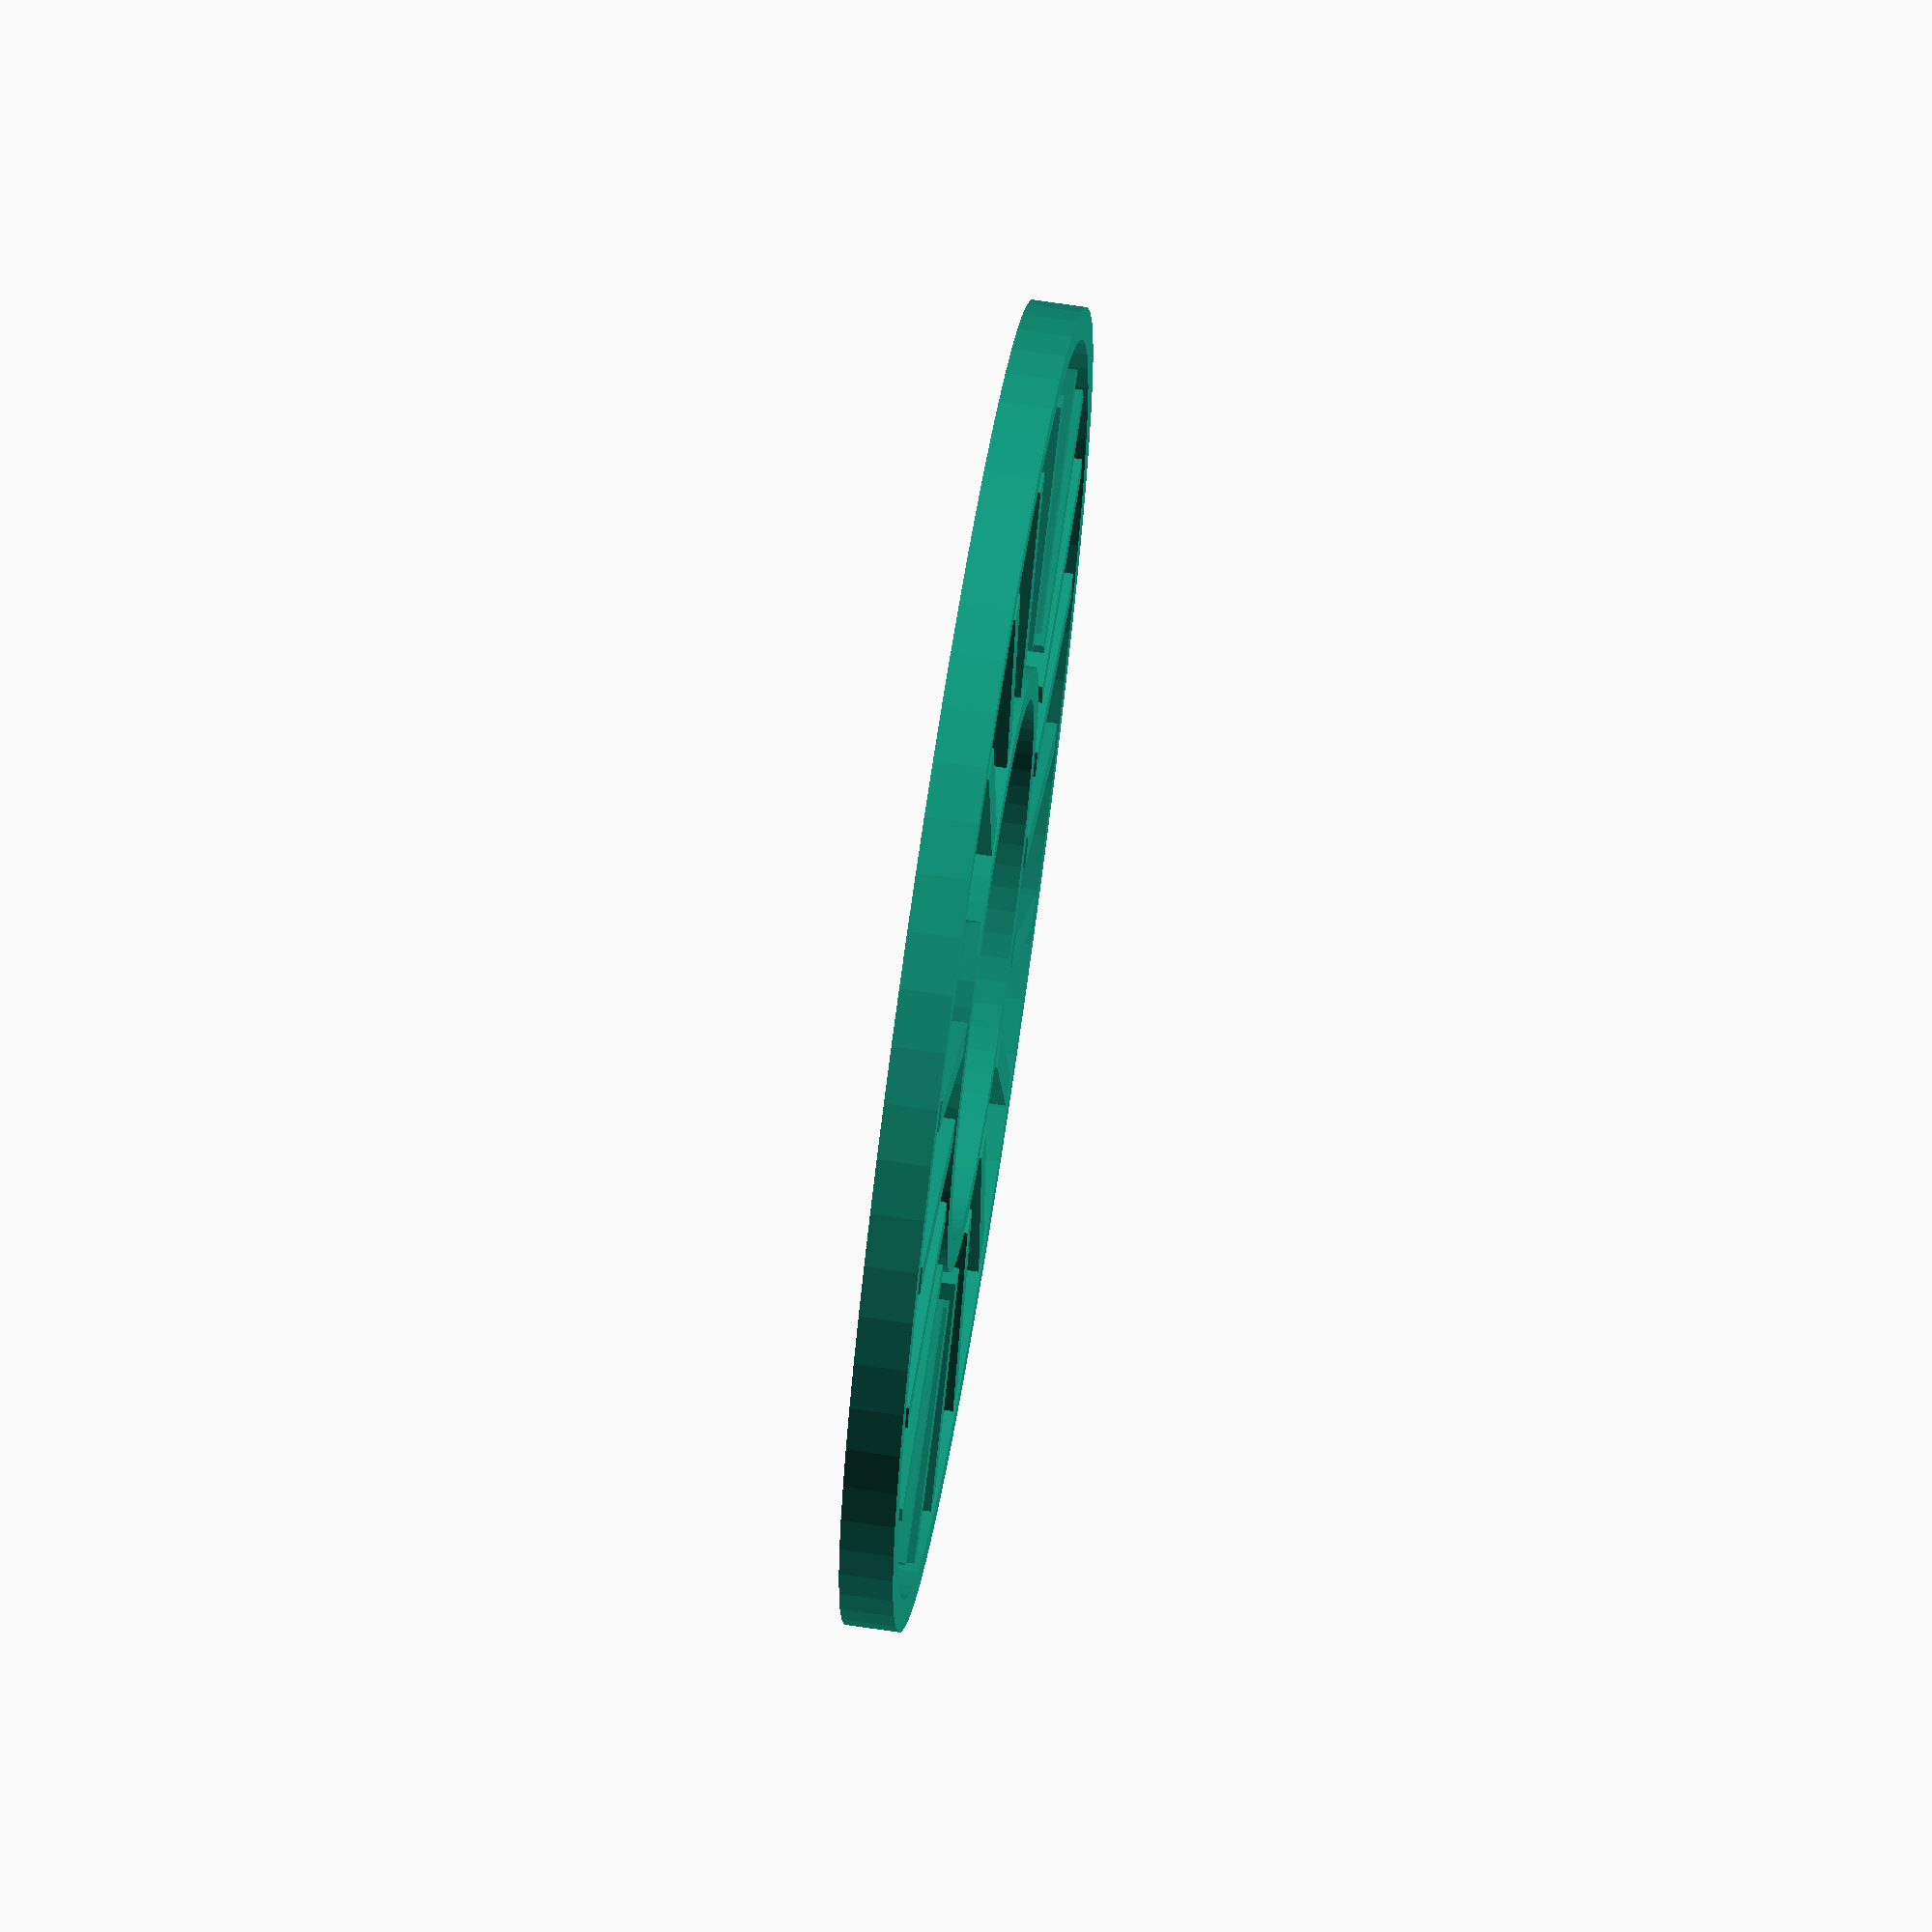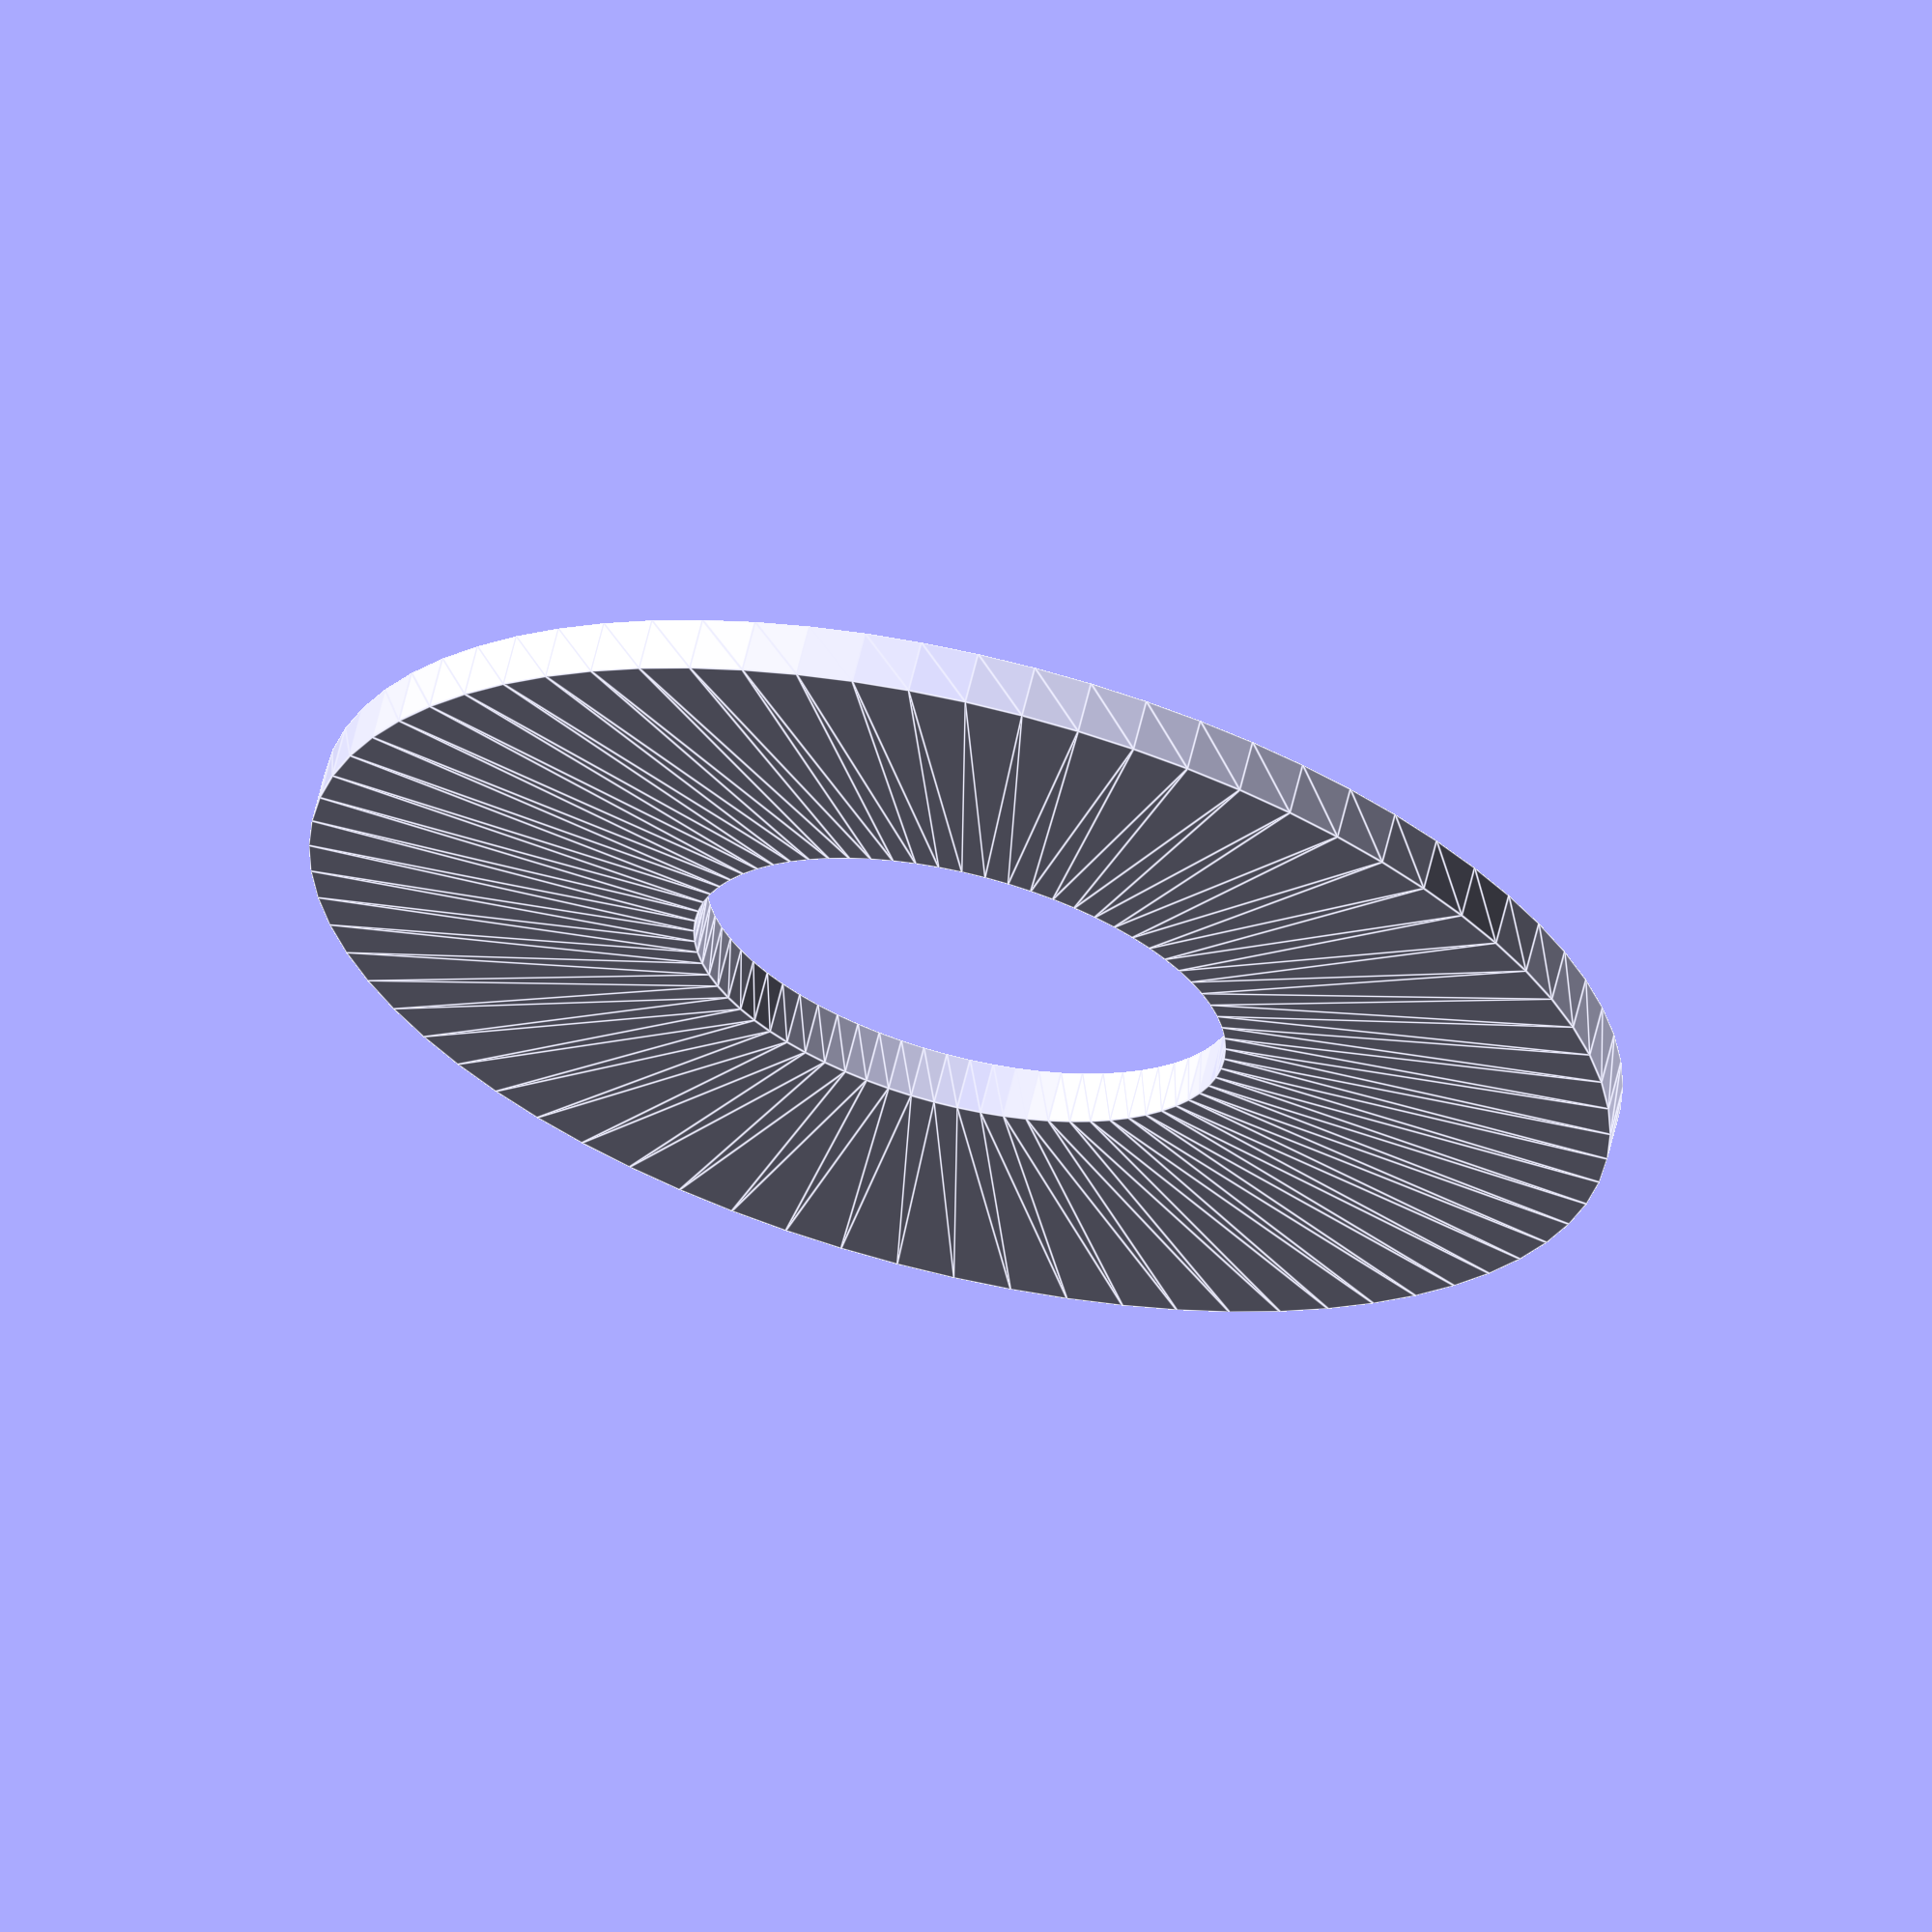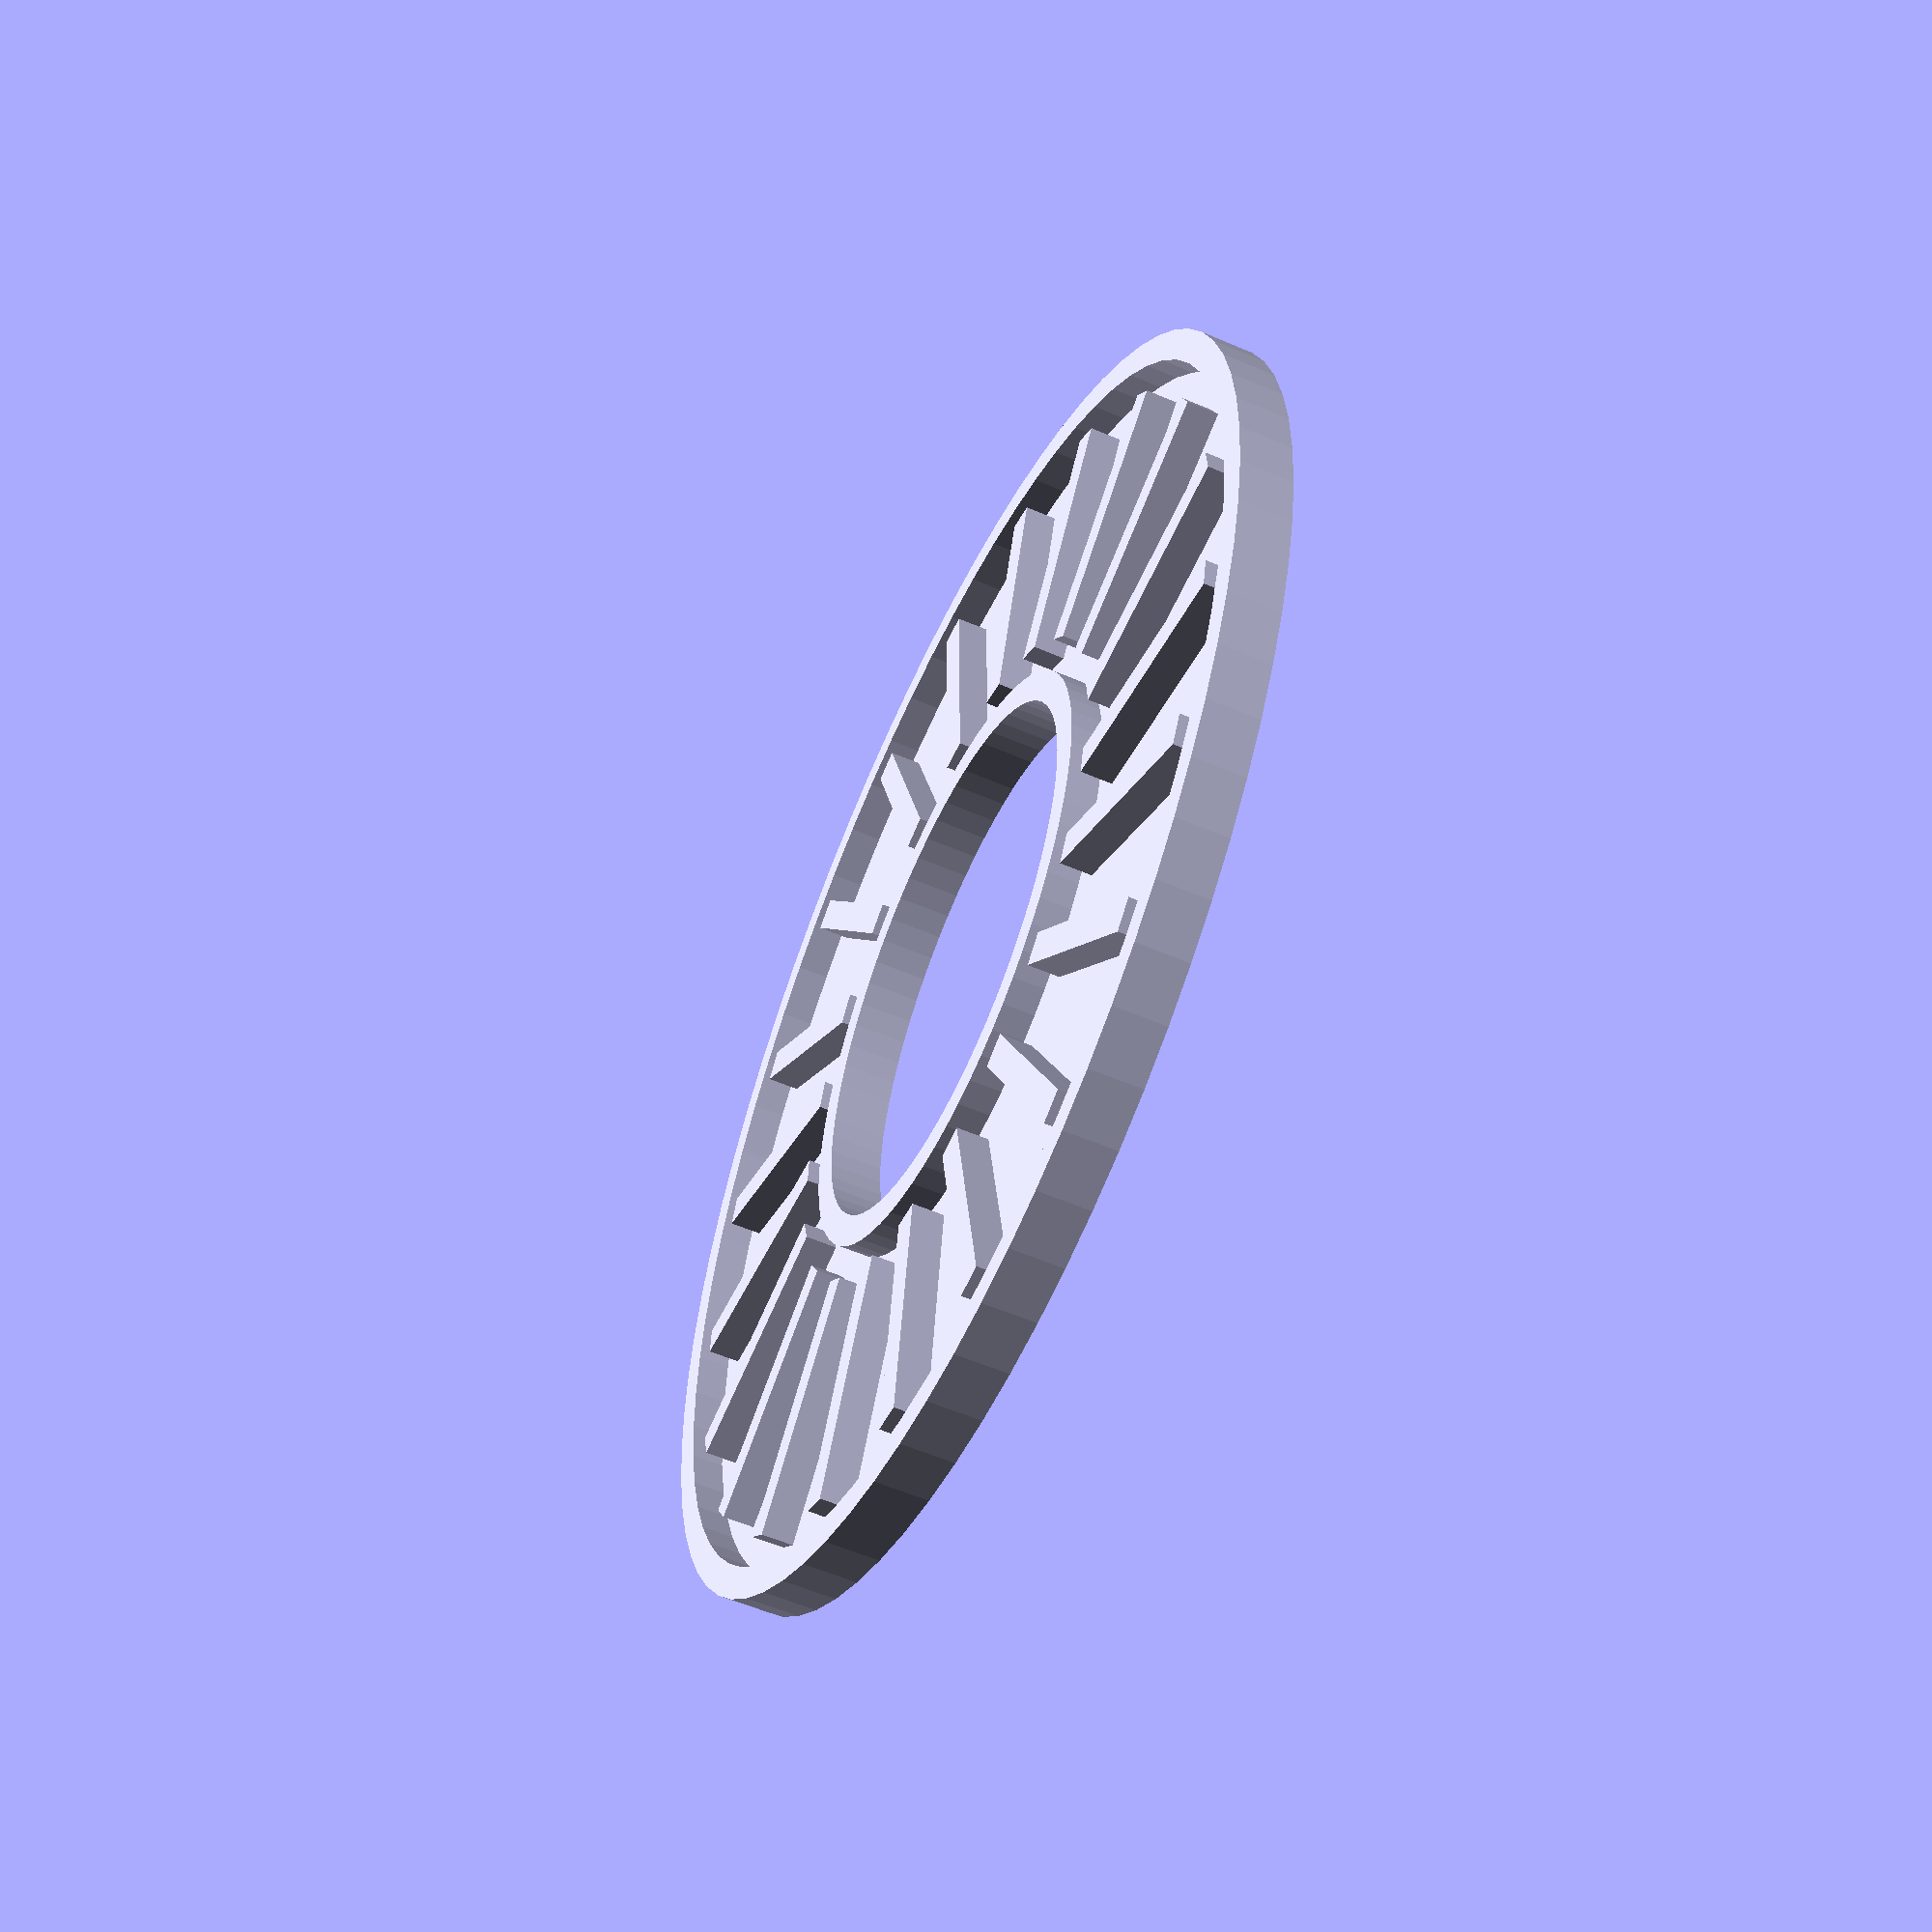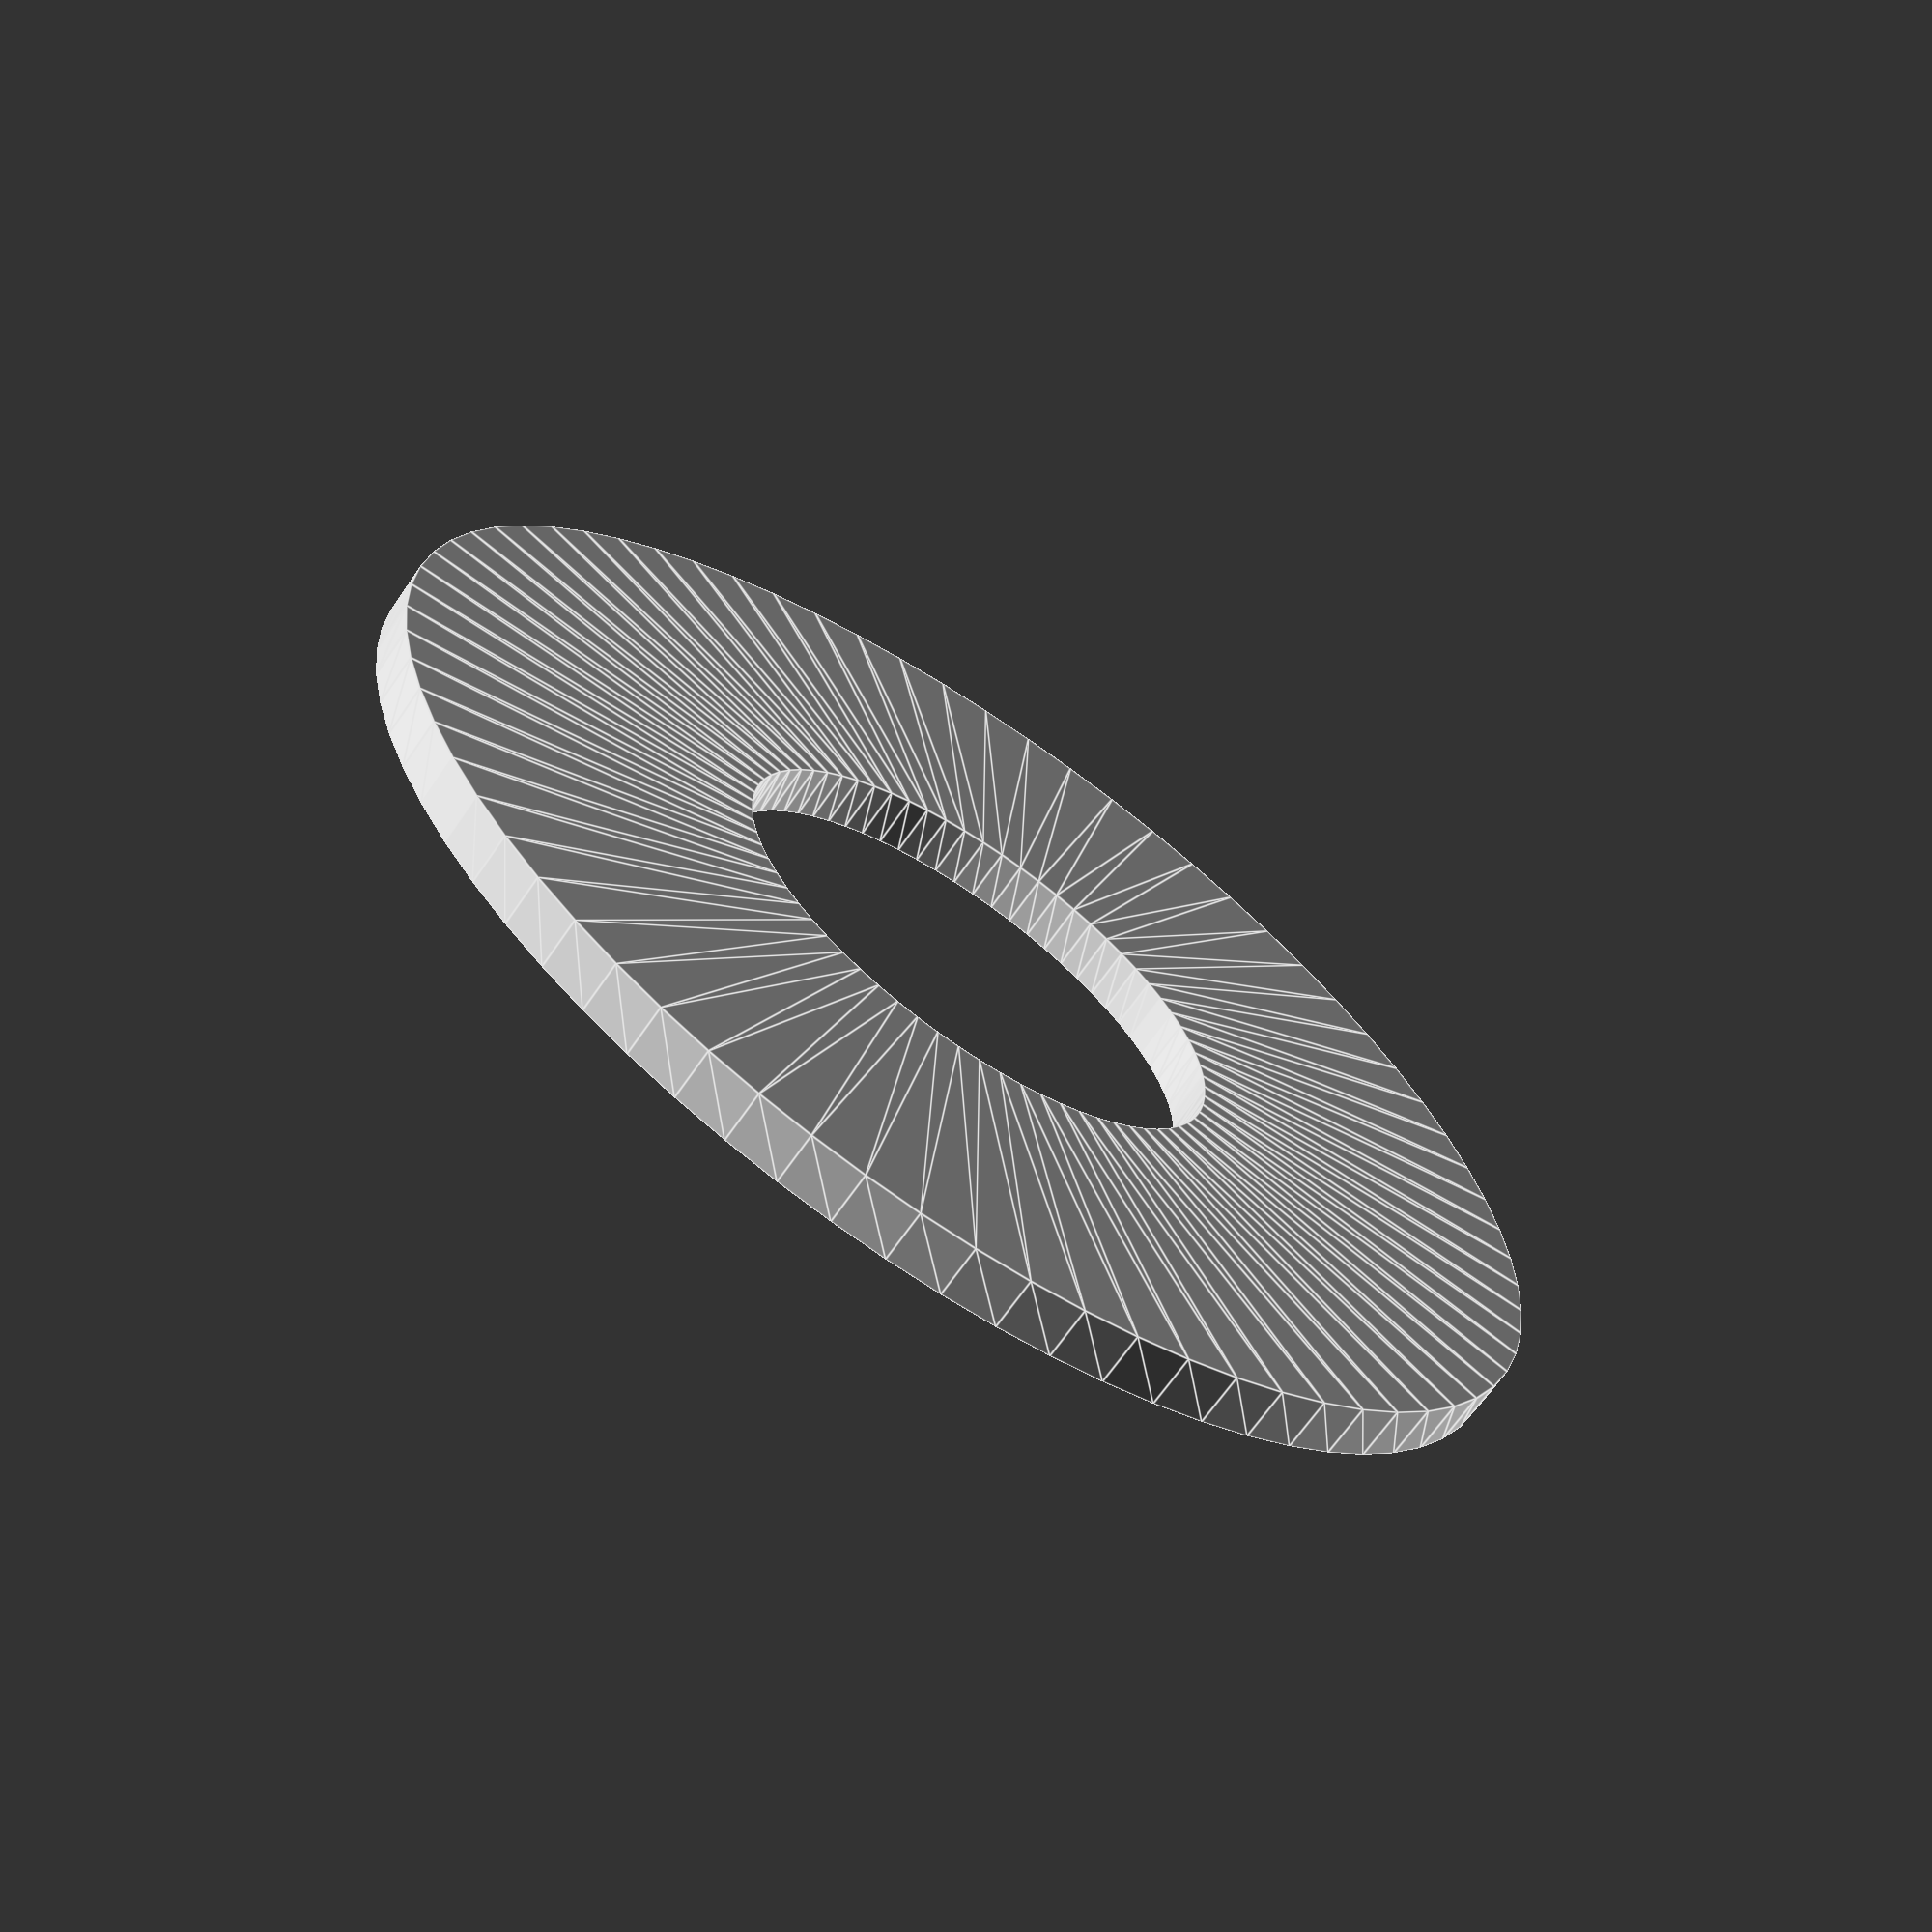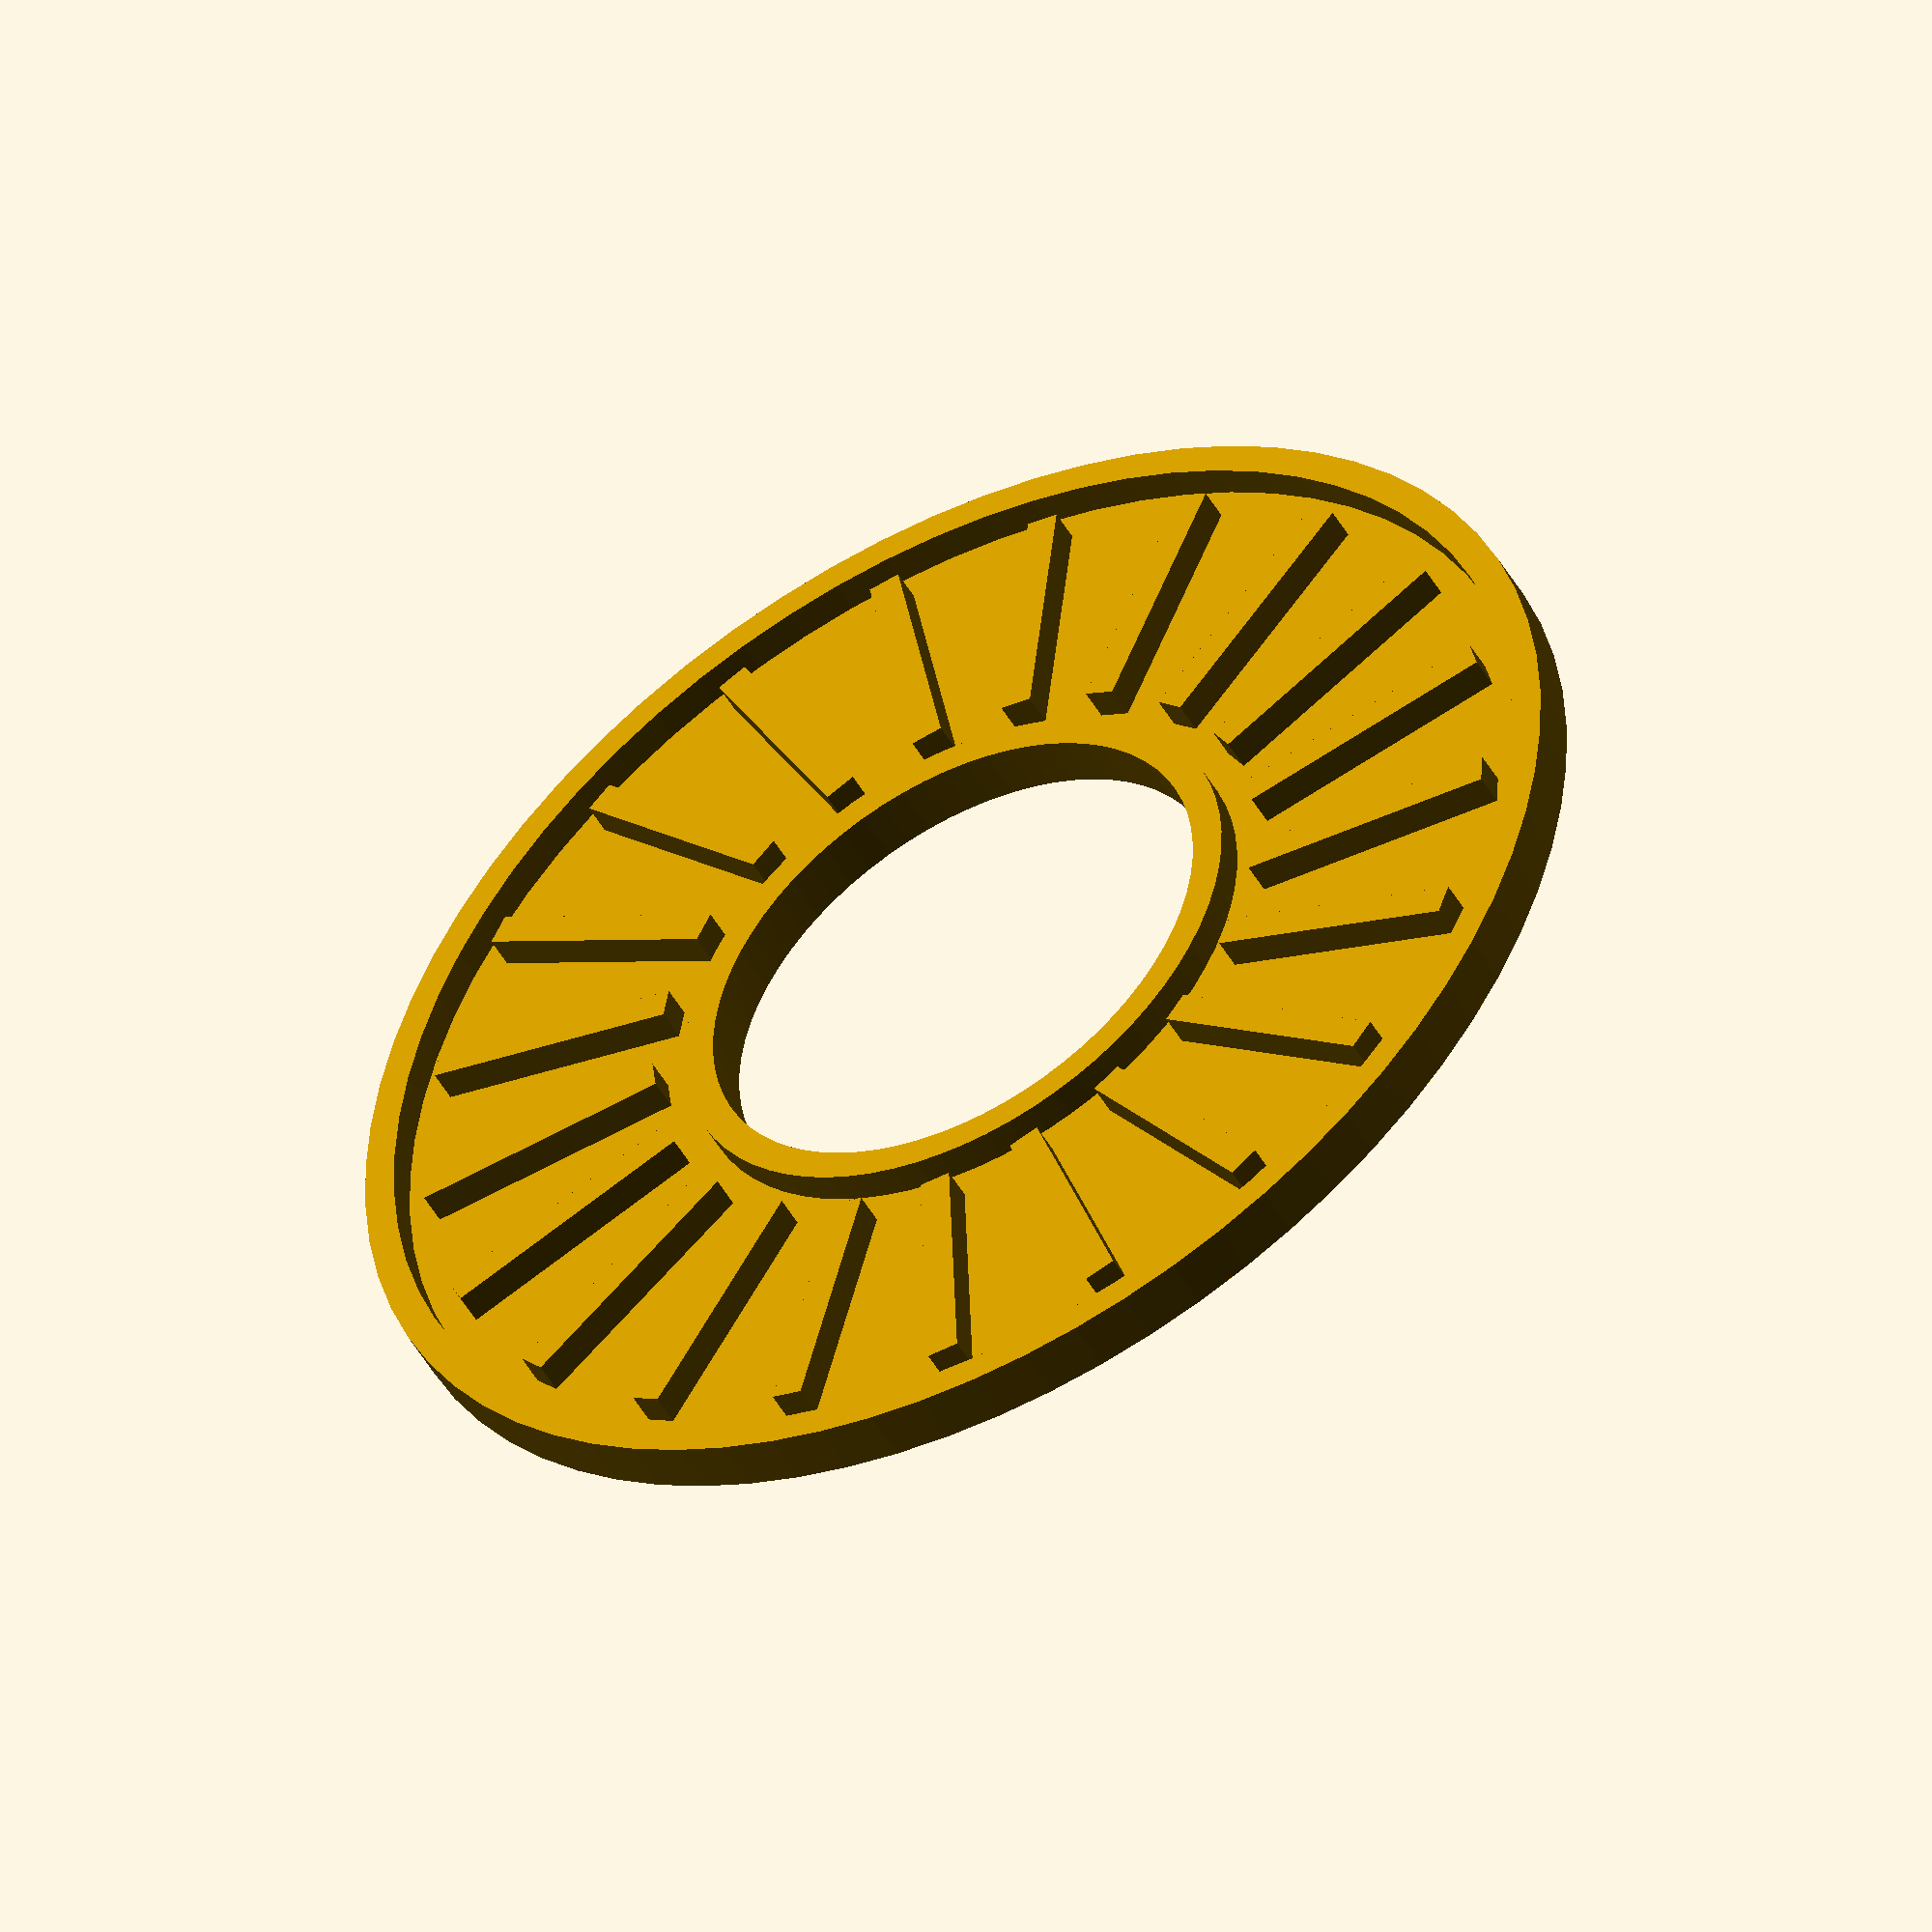
<openscad>
// -*- mode: SCAD ; c-file-style: "ellemtel" ; coding: utf-8 -*-
//
// A ring coaster
//
// copyright 2017 -- 2018 Roland Sieker <ospalh@gmail.com>
// Licence: CC-BY-SA 4.0


// Size of the coaster's hole (mm)
inner_diameter = 20;  // [10:1:90]
// Size of the coaster as a whole (mm)
outer_diameter = 49;  // [20:1:100]

// Set this to "render" and click on "Create Thing" when done with the setup.
preview = 1; // [0:render, 1:preview]


/* [Hidden] */

// Done with the customizer


// These can be changed reasonably safely

h = 1.2;
b = 0.8;
w = 1.2;
sl_m = 13;
g = 2*w;

// You should know what you are doing when you change these:
r_i = inner_diameter/2;
r_o = outer_diameter/2;
r_is = r_i + 2*w;
r_os = r_o - 2*w;
sl_t = min(sl_m, r_is);
nsr = ceil((r_os-r_is)/sl_t);
sl_e = (r_os-r_is) / nsr;
ms = 0.01;  // Muggeseggele.

// fn for differently sized objects and fs, fa; all for preview or rendering.
pna = 40;
pnb = 15;
pa = 5;
ps = 1;
rna = 180;
rnb = 30;
ra = 1;
rs = 0.1;
function na() = (preview) ? pna : rna;
function nb() = (preview) ? pnb : rnb;
$fs = (preview) ? ps : rs;
$fa = (preview) ? pa : ra;

// Pi is wrong.
tau = 2*PI;


// Done with setup. Now create the thing

ring_coaster();

// The real code

module ring_coaster()
{
   dish();
   for (r_ie=[r_is:sl_e:r_os-ms])
   {
      stegring(r_ie, sl_e);
   }
}



module dish()
{
   ts = [
      [r_i, 0],
      [r_o, 0],
      [r_o, h+b],
      [r_o-w, h+b],
      [r_o-w, b],
      [r_i+w, b],
      [r_i+w, h+b],
      [r_i, h+b],
      ];

   rotate_extrude()
   {
      polygon(ts);
   }
}



module stegring(r_ir, sl)
{
   stege = floor(r_ir * tau / (w+g));
   winkel = 360/stege;

   for (a = [0:winkel:360-0.001])
   {
      rotate(a)
      {
         translate([w/2, r_ir, b])
         {
            cube([w, sl ,h]);
         }
      }
   }
}

</openscad>
<views>
elev=110.9 azim=21.6 roll=261.4 proj=o view=wireframe
elev=115.6 azim=289.5 roll=346.4 proj=o view=edges
elev=55.7 azim=342.1 roll=65.5 proj=p view=wireframe
elev=66.1 azim=194.3 roll=145.6 proj=p view=edges
elev=48.9 azim=178.0 roll=28.6 proj=o view=wireframe
</views>
